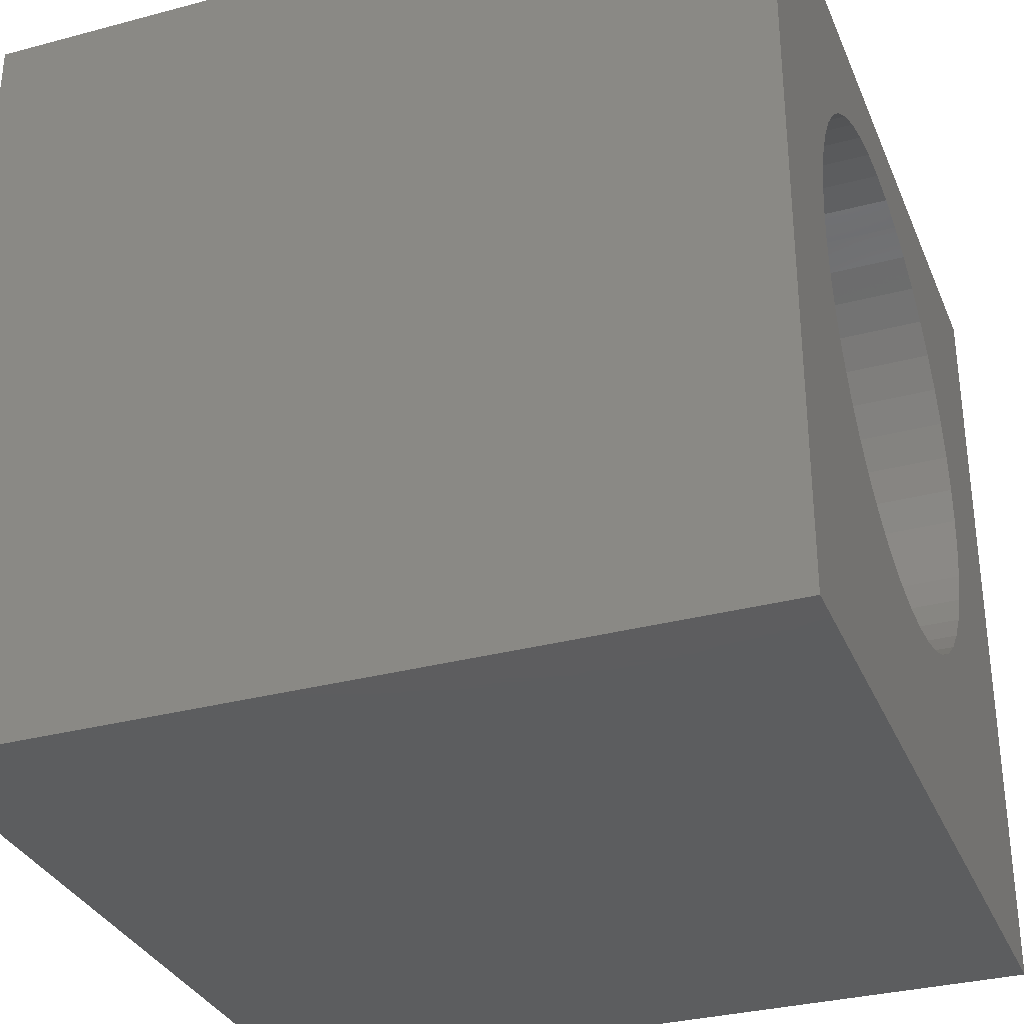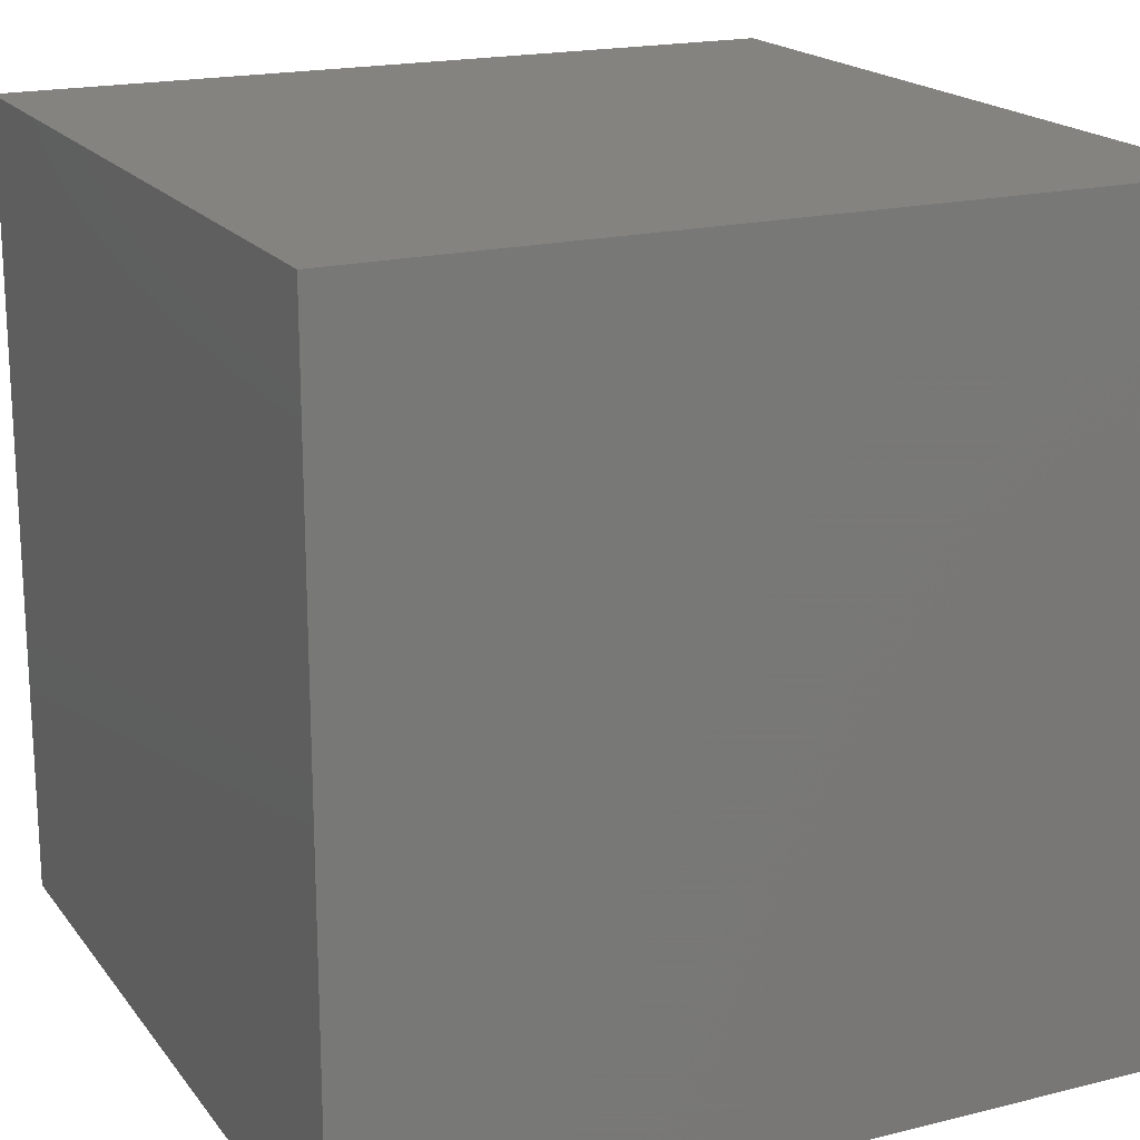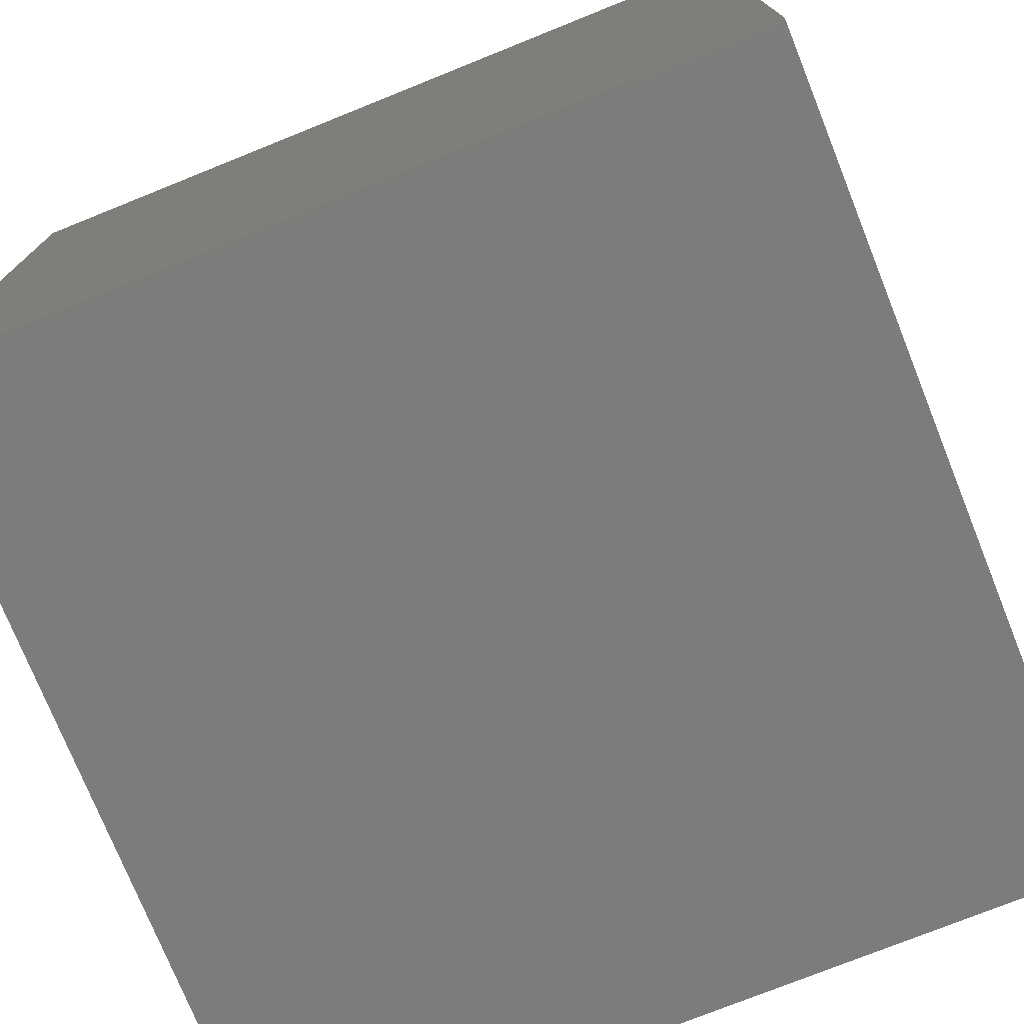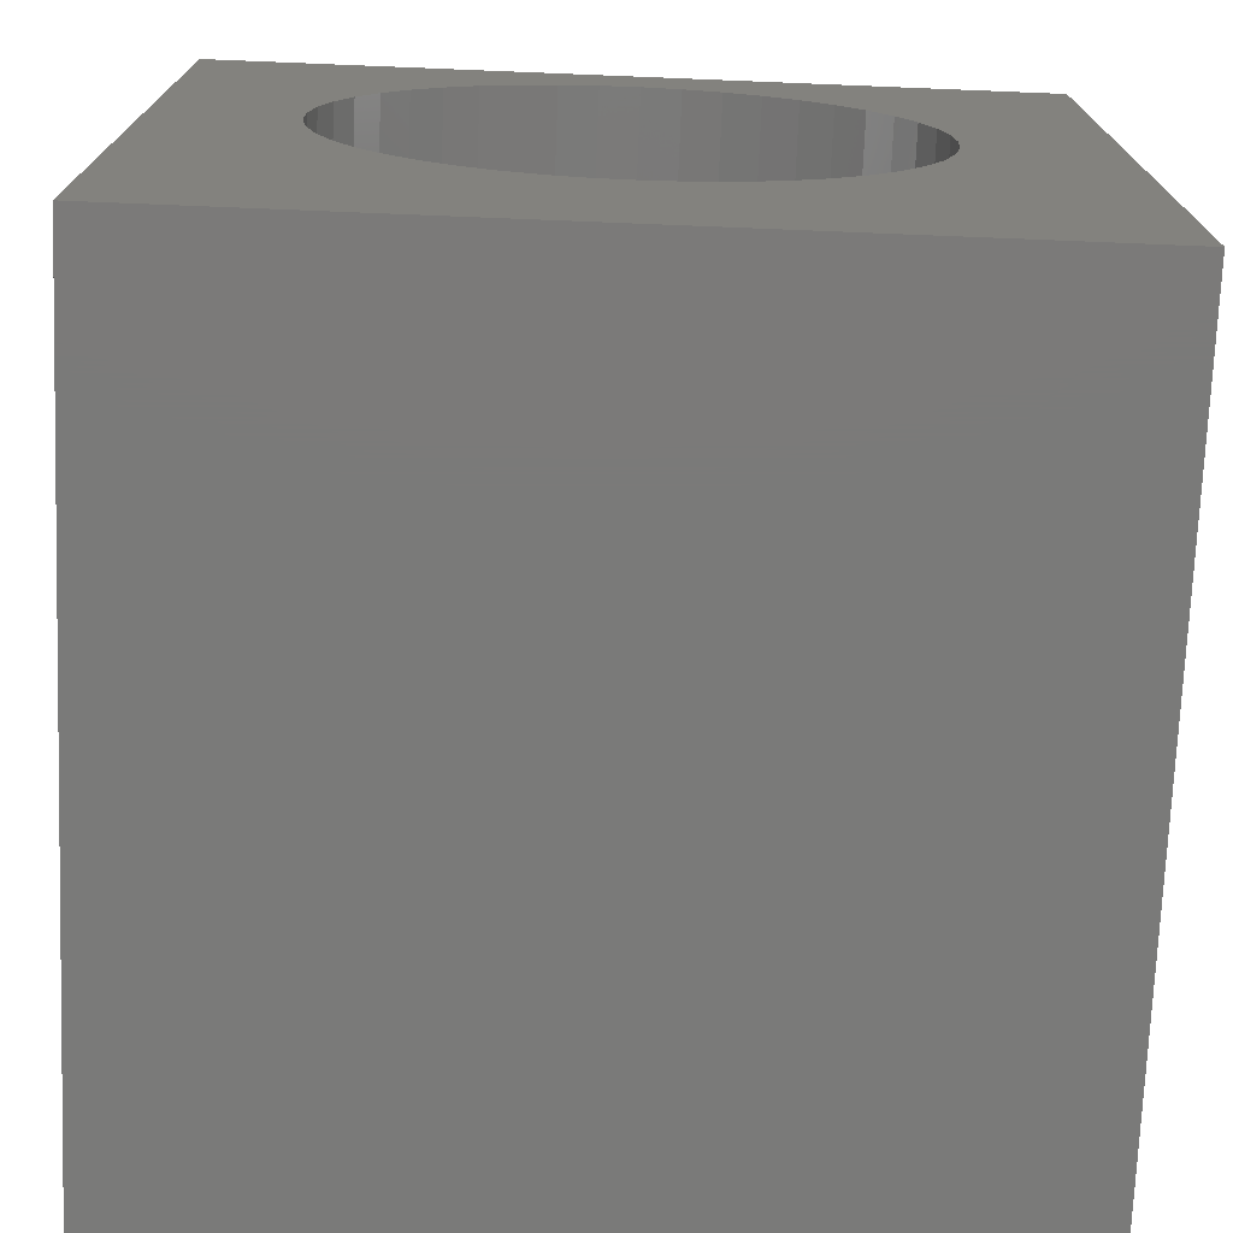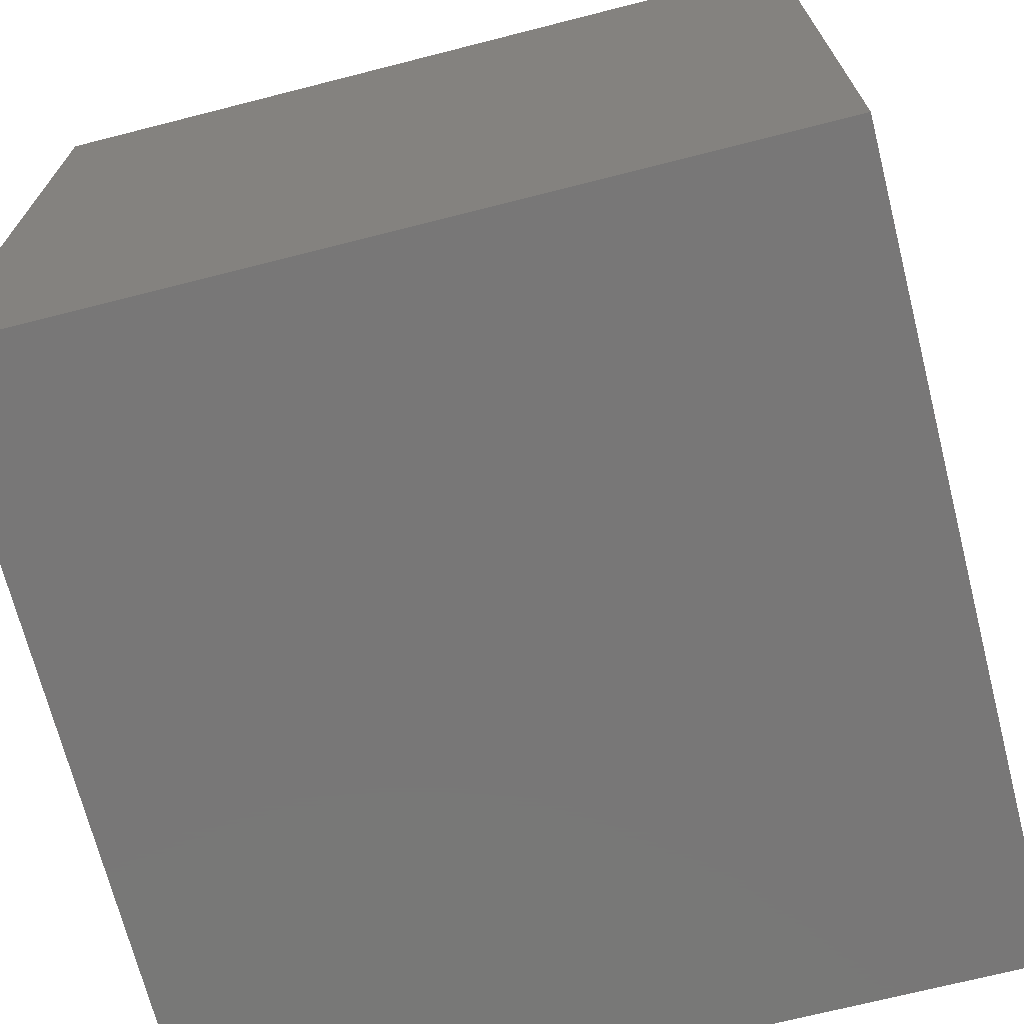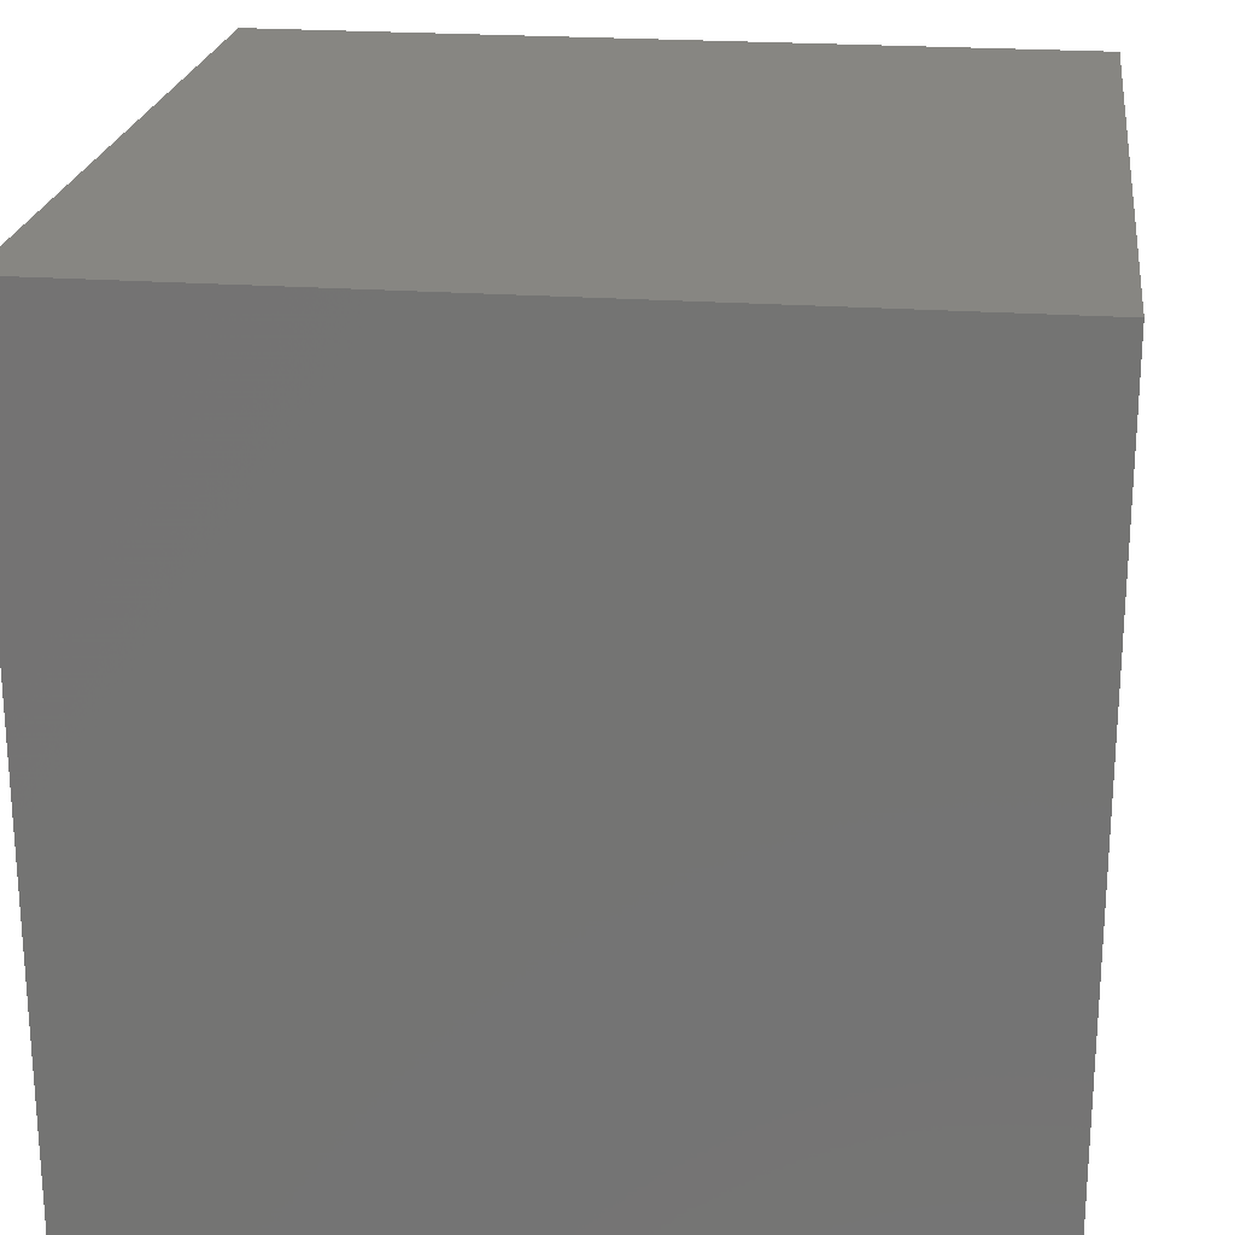
<metadata>
{"format":"stl","ext":"stl","renderer":"f3d","projection":"perspective","resolution":1024,"background":"white","views":[{"elev":-32.3,"azim":-69.6,"up":"+Y"},{"elev":18.7,"azim":-115.5,"up":"+Y"},{"elev":-75.3,"azim":111.9,"up":"+Z"},{"elev":-73.3,"azim":-2.3,"up":"+Y"},{"elev":-70.2,"azim":104.3,"up":"+Z"},{"elev":22.6,"azim":97.1,"up":"+Y"}]}
</metadata>
<code>
# stl→obj: 98 verts, 192 faces
v 0 10 10
v 0 10 0
v 0 0 10
v 0 0 0
v 8.275 5.253 10
v 10 0 10
v 8.308 5.719 10
v 10 10 10
v 8.275 6.186 10
v 3.699 8.828 10
v 4.144 8.972 10
v 4.144 2.466 10
v 3.699 2.611 10
v 3.279 8.623 10
v 5.991 8.908 10
v 6.425 8.733 10
v 6.83 8.499 10
v 5.991 2.531 10
v 6.425 2.706 10
v 6.83 2.94 10
v 3.279 2.816 10
v 2.891 3.077 10
v 2.544 3.39 10
v 4.605 9.054 10
v 5.072 9.07 10
v 5.538 9.021 10
v 7.199 8.211 10
v 7.524 7.874 10
v 7.799 7.496 10
v 8.018 7.083 10
v 8.178 6.643 10
v 5.538 2.417 10
v 5.072 2.369 10
v 4.605 2.385 10
v 2.243 3.749 10
v 1.995 4.145 10
v 1.805 4.572 10
v 8.178 4.795 10
v 8.018 4.356 10
v 7.799 3.943 10
v 7.524 3.564 10
v 7.199 3.228 10
v 1.676 6.416 10
v 1.805 6.866 10
v 1.995 7.293 10
v 2.243 7.69 10
v 2.544 8.048 10
v 2.891 8.361 10
v 1.676 5.022 10
v 1.611 5.485 10
v 1.611 5.953 10
v 10 10 0
v 10 0 0
v 8.275 5.253 5.105
v 8.308 5.719 5.105
v 8.275 6.186 5.105
v 8.178 6.643 5.105
v 8.018 7.083 5.105
v 7.799 7.496 5.105
v 7.524 7.874 5.105
v 7.199 8.211 5.105
v 6.83 8.499 5.105
v 6.425 8.733 5.105
v 5.991 8.908 5.105
v 5.538 9.021 5.105
v 5.072 9.07 5.105
v 4.605 9.054 5.105
v 4.144 8.972 5.105
v 3.699 8.828 5.105
v 3.279 8.623 5.105
v 2.891 8.361 5.105
v 2.544 8.048 5.105
v 2.243 7.69 5.105
v 1.995 7.293 5.105
v 1.805 6.866 5.105
v 1.676 6.416 5.105
v 1.611 5.953 5.105
v 1.611 5.485 5.105
v 1.676 5.022 5.105
v 1.805 4.572 5.105
v 1.995 4.145 5.105
v 2.243 3.749 5.105
v 2.544 3.39 5.105
v 2.891 3.077 5.105
v 3.279 2.816 5.105
v 3.699 2.611 5.105
v 4.144 2.466 5.105
v 4.605 2.385 5.105
v 5.072 2.369 5.105
v 5.538 2.417 5.105
v 5.991 2.531 5.105
v 6.425 2.706 5.105
v 6.83 2.94 5.105
v 7.199 3.228 5.105
v 7.524 3.564 5.105
v 7.799 3.943 5.105
v 8.018 4.356 5.105
v 8.178 4.795 5.105
f 1 2 3
f 3 2 4
f 5 6 7
f 7 6 8
f 7 8 9
f 10 11 1
f 12 13 3
f 10 1 14
f 15 16 8
f 8 16 17
f 18 6 19
f 19 6 20
f 13 21 3
f 3 21 22
f 3 22 23
f 11 24 1
f 1 24 25
f 1 25 8
f 8 25 26
f 8 26 15
f 17 27 8
f 8 27 28
f 8 28 29
f 29 30 8
f 8 30 31
f 8 31 9
f 18 32 6
f 6 32 33
f 6 33 3
f 3 33 34
f 3 34 12
f 23 35 3
f 3 35 36
f 3 36 37
f 5 38 6
f 6 38 39
f 6 39 40
f 40 41 6
f 6 41 42
f 6 42 20
f 43 44 1
f 1 44 45
f 1 45 46
f 46 47 1
f 1 47 48
f 1 48 14
f 37 49 3
f 3 49 50
f 3 50 1
f 1 50 51
f 1 51 43
f 52 8 53
f 53 8 6
f 2 52 4
f 4 52 53
f 8 52 1
f 1 52 2
f 53 6 4
f 4 6 3
f 54 7 55
f 55 7 9
f 55 9 56
f 56 9 31
f 56 31 57
f 57 31 30
f 57 30 58
f 58 30 29
f 58 29 59
f 59 29 28
f 59 28 60
f 60 28 27
f 60 27 61
f 61 27 17
f 61 17 62
f 62 17 16
f 62 16 63
f 63 16 15
f 63 15 64
f 64 15 26
f 64 26 65
f 65 26 25
f 65 25 66
f 66 25 24
f 66 24 67
f 67 24 11
f 67 11 68
f 68 11 10
f 68 10 69
f 69 10 14
f 69 14 70
f 70 14 48
f 70 48 71
f 71 48 47
f 71 47 72
f 72 47 46
f 72 46 73
f 73 46 45
f 73 45 74
f 74 45 44
f 74 44 75
f 75 44 43
f 75 43 76
f 76 43 51
f 76 51 77
f 77 51 50
f 77 50 78
f 78 50 49
f 78 49 79
f 79 49 37
f 79 37 80
f 80 37 36
f 80 36 81
f 81 36 35
f 81 35 82
f 82 35 23
f 82 23 83
f 83 23 22
f 83 22 84
f 84 22 21
f 84 21 85
f 85 21 13
f 85 13 86
f 86 13 12
f 86 12 87
f 87 12 34
f 87 34 88
f 88 34 33
f 88 33 89
f 89 33 32
f 89 32 90
f 90 32 18
f 90 18 91
f 91 18 19
f 91 19 92
f 92 19 20
f 92 20 93
f 93 20 42
f 93 42 94
f 94 42 41
f 94 41 95
f 95 41 40
f 95 40 96
f 96 40 39
f 96 39 97
f 97 39 38
f 97 38 98
f 98 38 5
f 98 5 54
f 54 5 7
f 72 92 71
f 71 92 70
f 94 95 64
f 67 92 66
f 66 92 65
f 67 68 92
f 92 68 69
f 92 69 70
f 65 92 64
f 64 92 93
f 64 93 94
f 95 96 64
f 64 96 97
f 64 97 98
f 64 56 57
f 57 58 64
f 64 58 59
f 64 59 60
f 74 75 82
f 83 84 72
f 72 84 85
f 72 85 86
f 98 54 64
f 64 54 55
f 64 55 56
f 60 61 64
f 64 61 62
f 64 62 63
f 83 72 82
f 82 72 73
f 82 73 74
f 75 76 82
f 82 76 77
f 82 77 78
f 78 79 82
f 82 79 80
f 82 80 81
f 86 87 72
f 72 87 88
f 72 88 89
f 89 90 72
f 72 90 91
f 72 91 92

</code>
